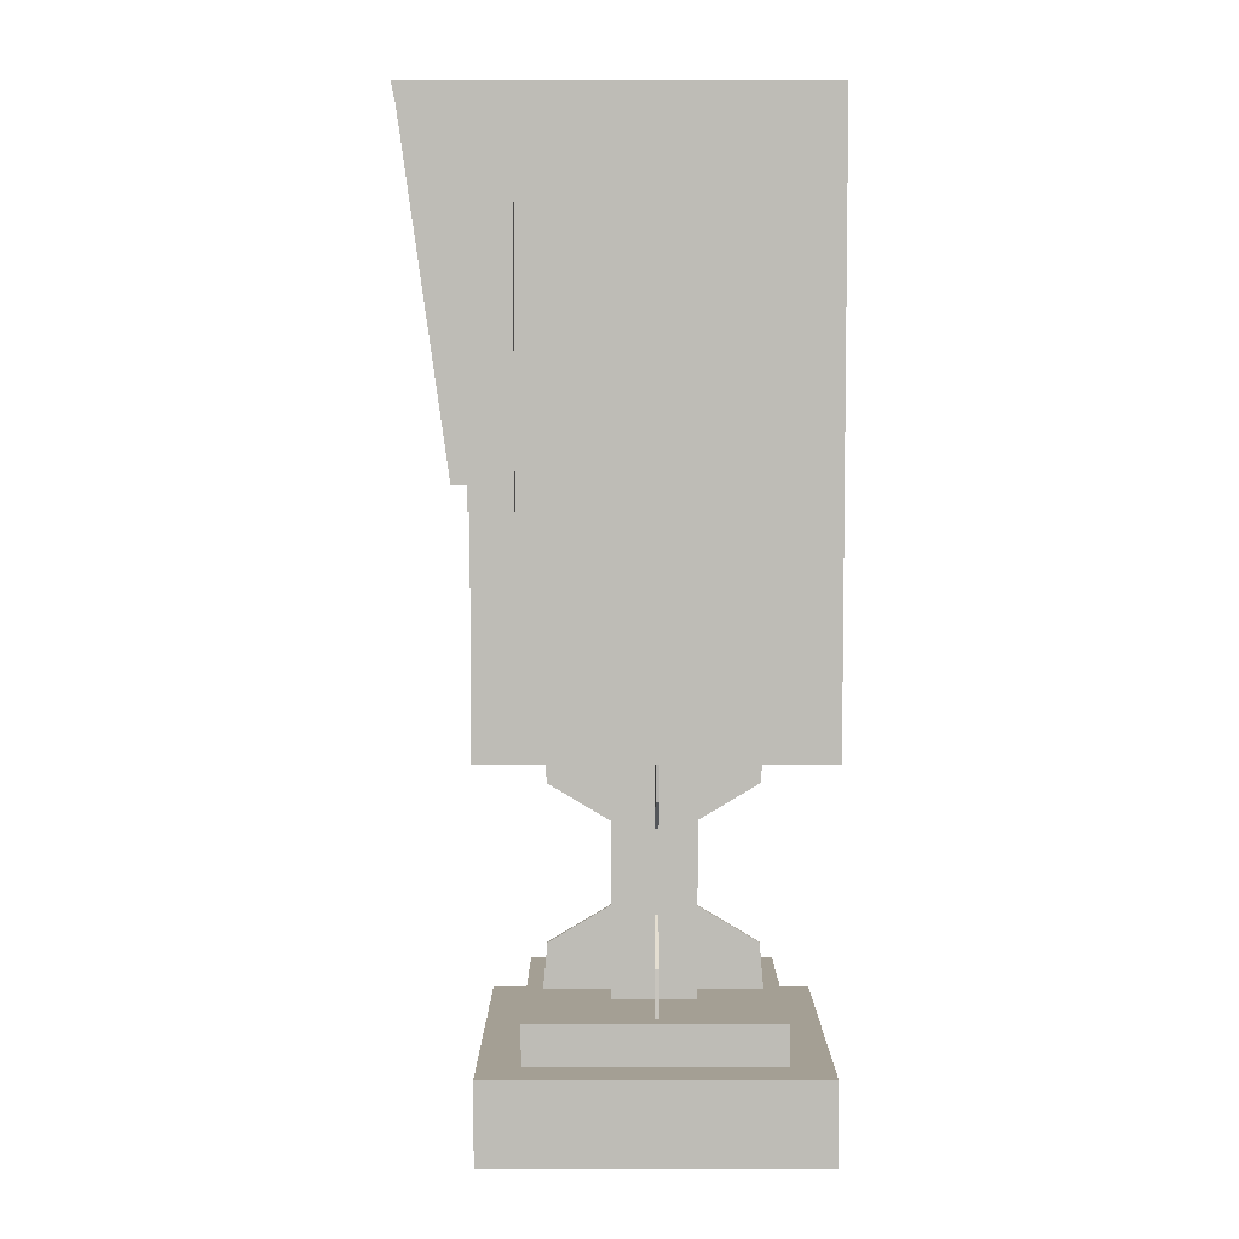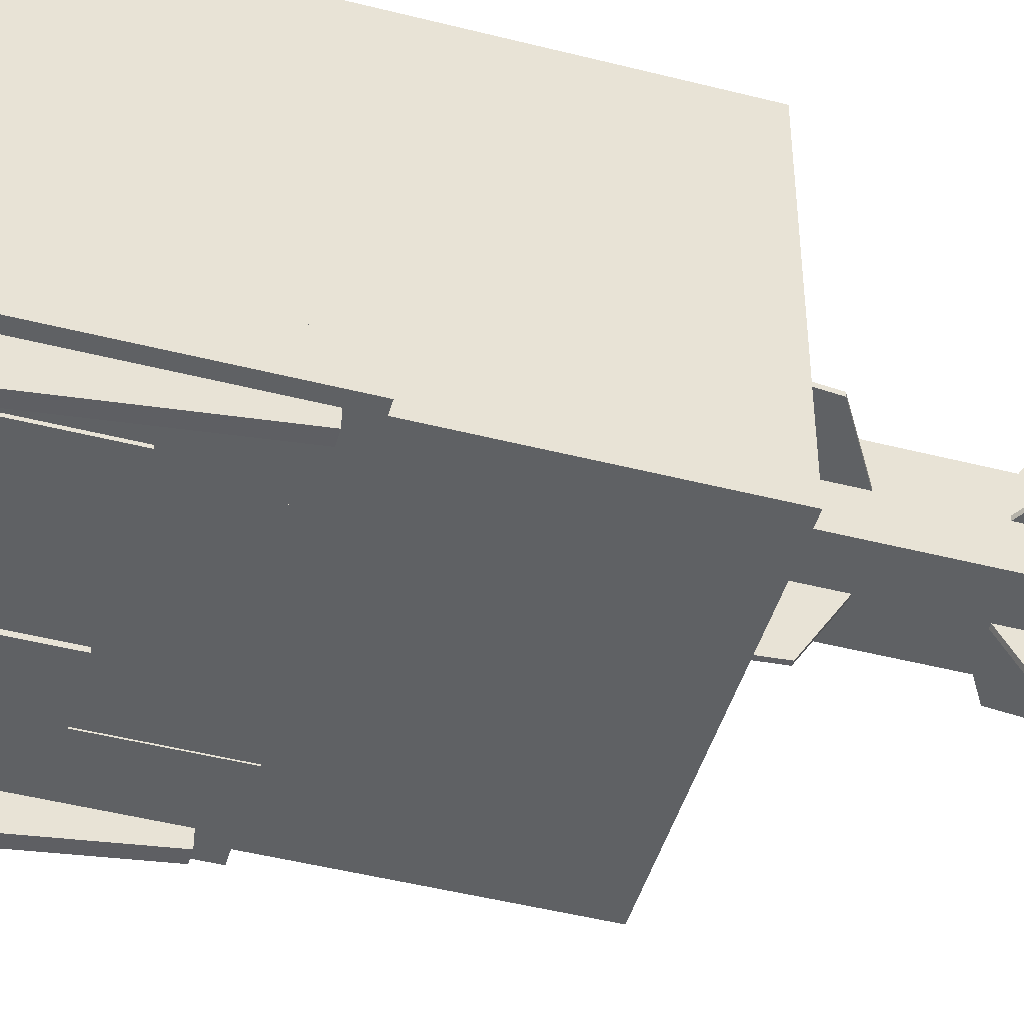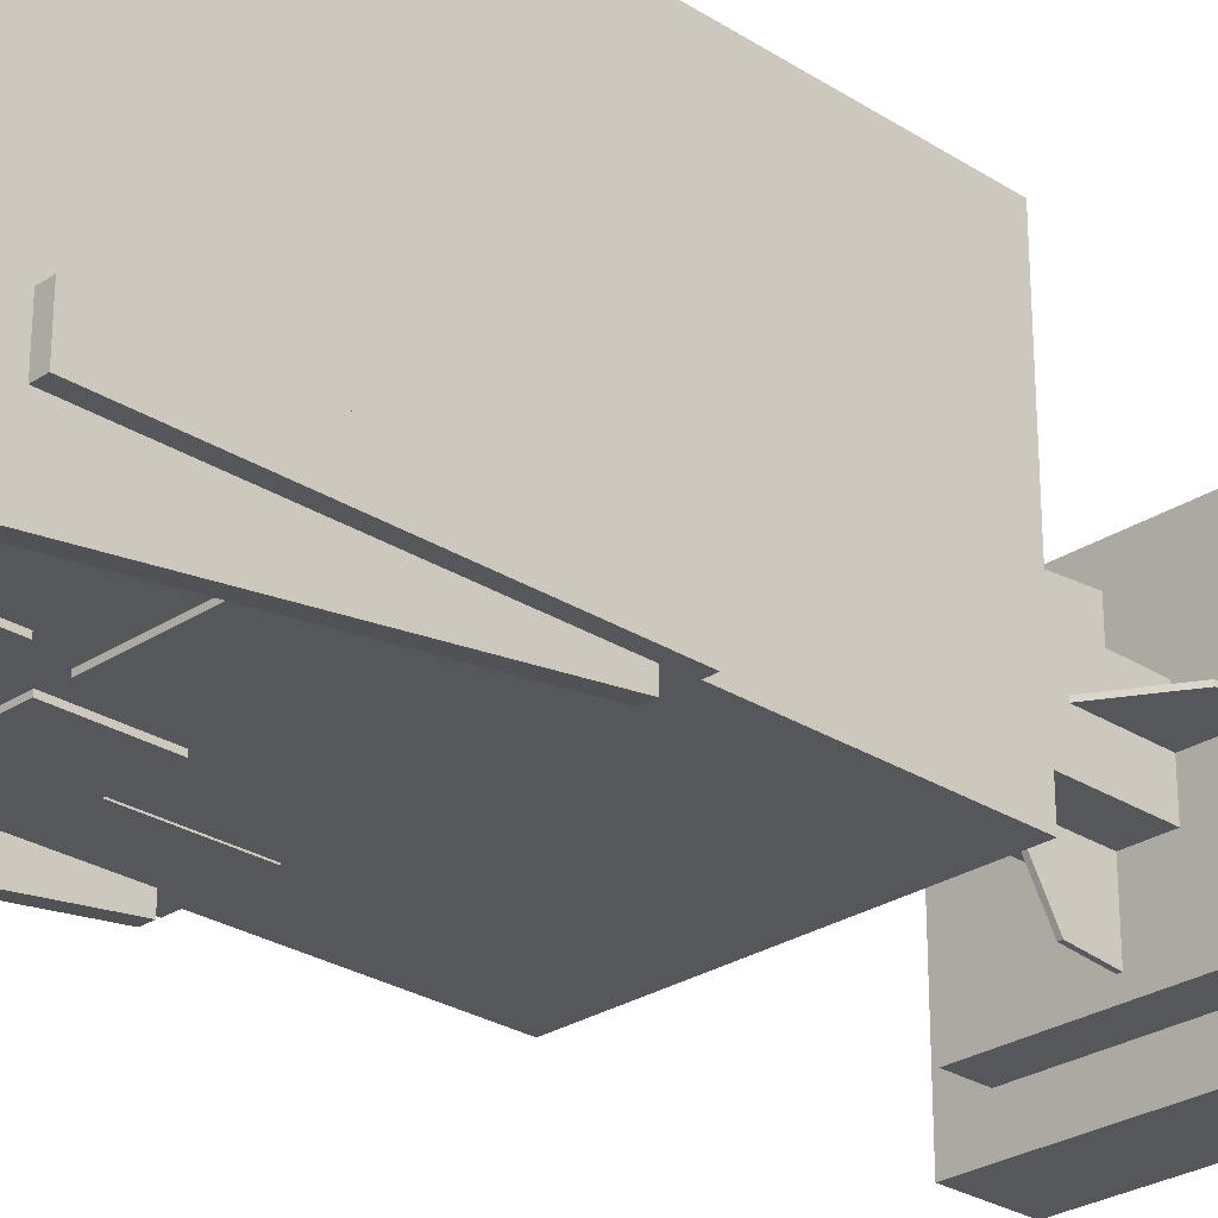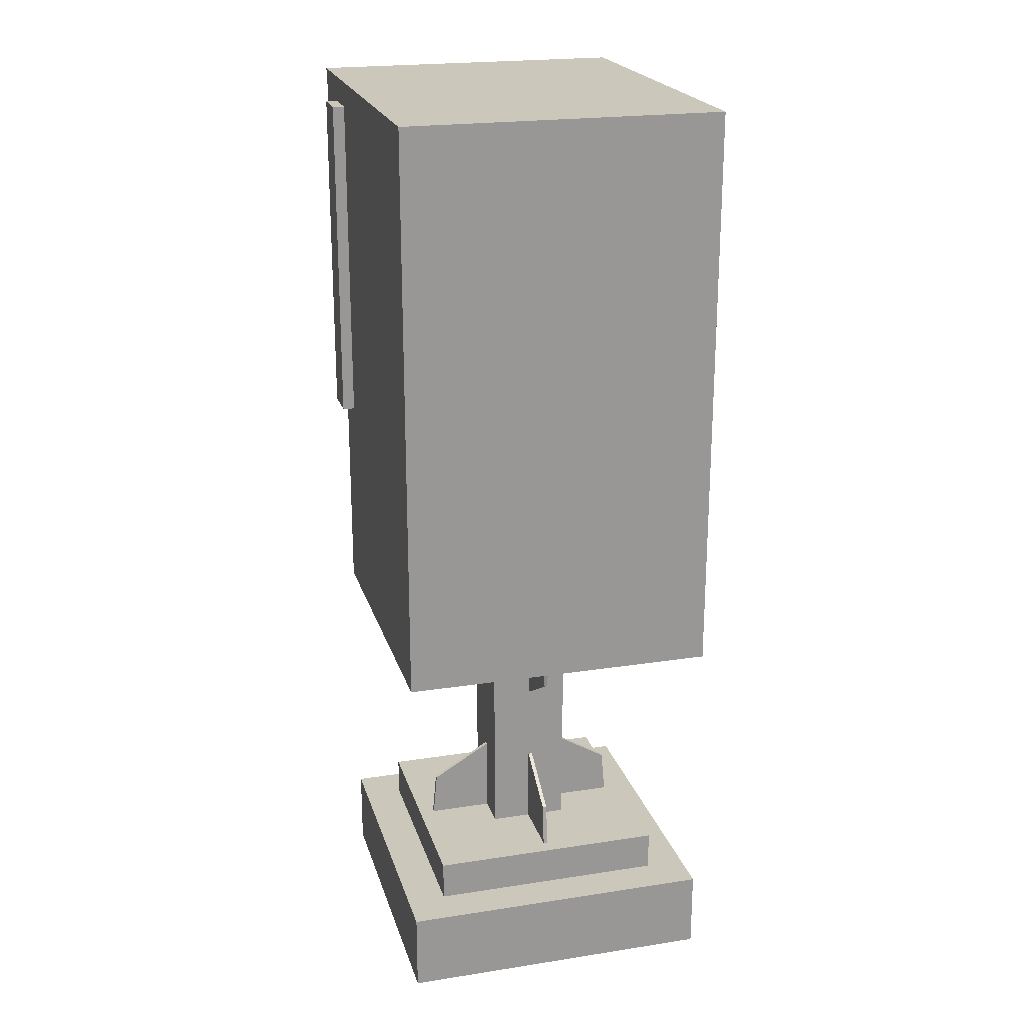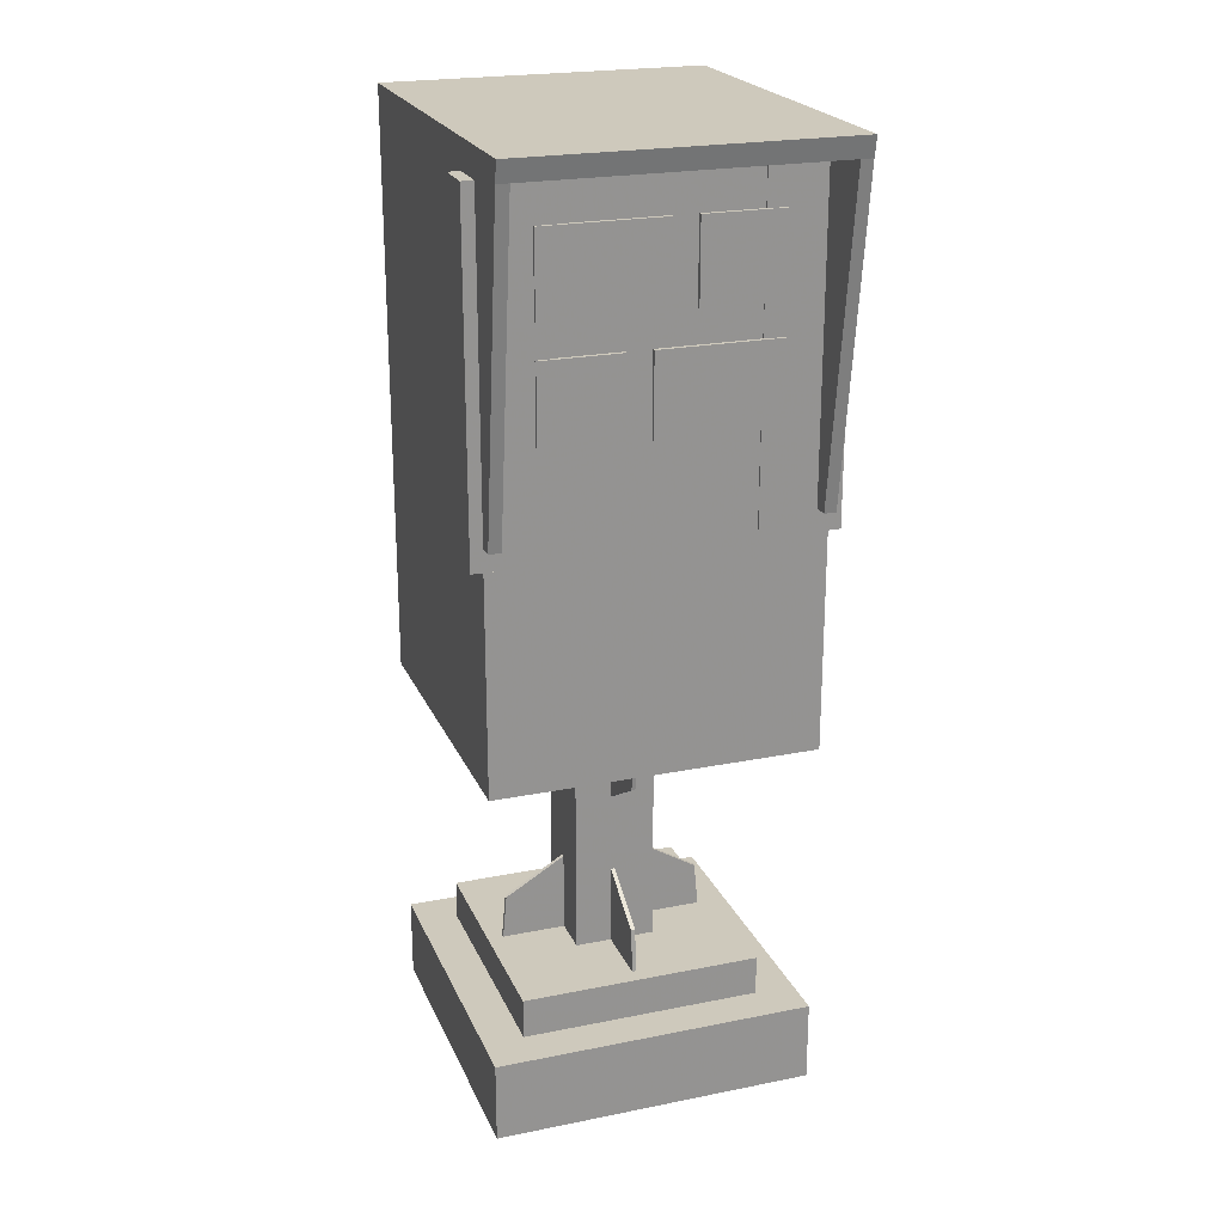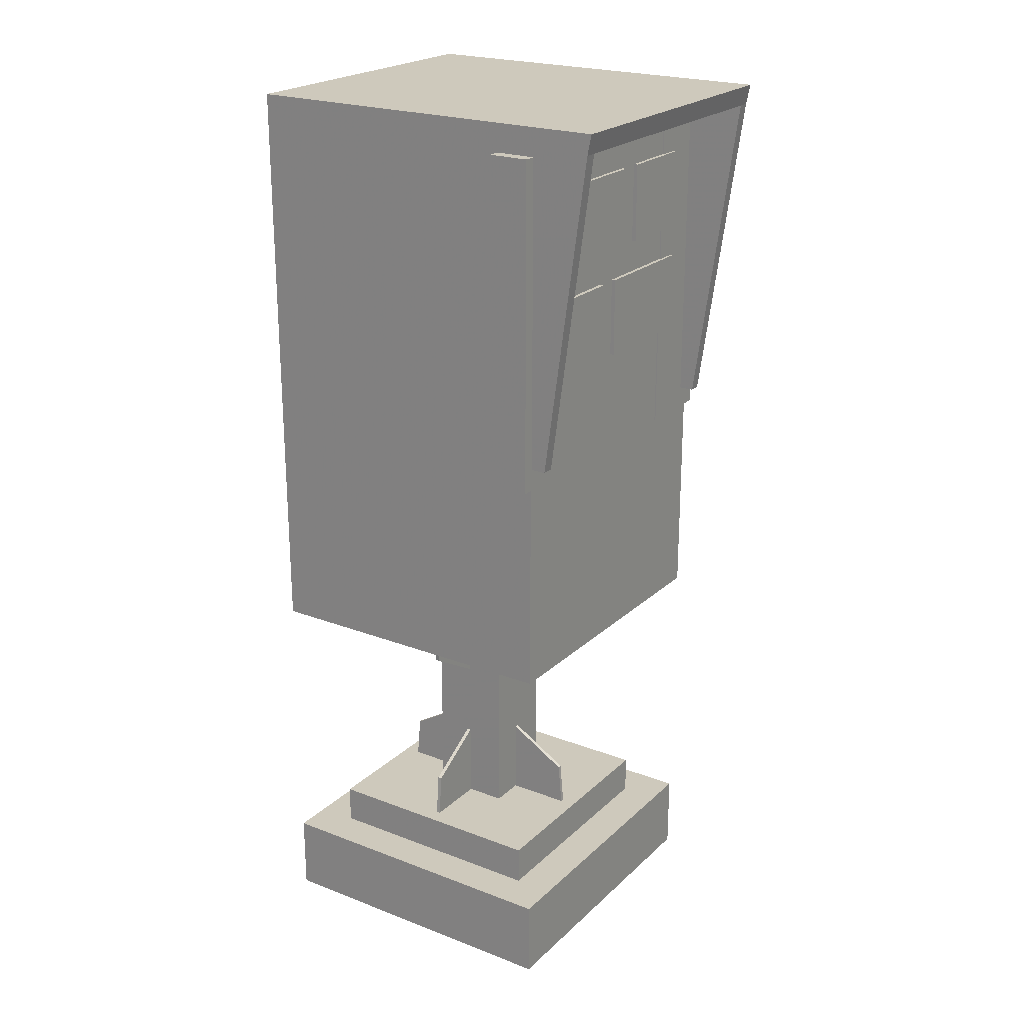
<metadata>
{"format":"obj","ext":"obj","renderer":"f3d","projection":"perspective","resolution":1024,"background":"white","views":[{"elev":5.5,"azim":-90.0,"up":"+Y"},{"elev":-46.6,"azim":-106.2,"up":"+Z"},{"elev":-27.1,"azim":-134.6,"up":"+Z"},{"elev":21.7,"azim":-15.2,"up":"+Y"},{"elev":22.5,"azim":160.9,"up":"+Y"},{"elev":22.5,"azim":123.4,"up":"+Y"}]}
</metadata>
<code>
g
v -0.25 0.125 0.25
v 0.25 0.125 0.25
v 0.25 0.125 -0.25
v -0.25 0.125 -0.25
v -0.25 0 0.25
v 0.25 0 0.25
v 0.25 0 -0.25
v -0.25 0 -0.25
f 1 2 3 4
f 8 7 6 5
f 2 1 5 6
f 4 3 7 8
f 3 2 6 7
f 1 4 8 5
v -0.1875 0.1875 0.1875
v 0.1875 0.1875 0.1875
v 0.1875 0.1875 -0.1875
v -0.1875 0.1875 -0.1875
v -0.1875 0.125 0.1875
v 0.1875 0.125 0.1875
v 0.1875 0.125 -0.1875
v -0.1875 0.125 -0.1875
f 9 10 11 12
f 16 15 14 13
f 10 9 13 14
f 12 11 15 16
f 11 10 14 15
f 9 12 16 13
v -0.0625 0.5625 0.0625
v 0.0625 0.5625 0.0625
v 0.0625 0.5625 -0.0625
v -0.0625 0.5625 -0.0625
v -0.0625 0.1875 0.0625
v 0.0625 0.1875 0.0625
v 0.0625 0.1875 -0.0625
v -0.0625 0.1875 -0.0625
f 17 18 19 20
f 24 23 22 21
f 18 17 21 22
f 20 19 23 24
f 19 18 22 23
f 17 20 24 21
v -0.25 1.438 0.25
v 0.25 1.438 0.25
v 0.25 1.438 -0.25
v -0.25 1.438 -0.25
v -0.25 0.5625 0.25
v 0.25 0.5625 0.25
v 0.25 0.5625 -0.25
v -0.25 0.5625 -0.25
f 25 26 27 28
f 32 31 30 29
f 26 25 29 30
f 28 27 31 32
f 27 26 30 31
f 25 28 32 29
v -0.25 1.438 -0.25
v -0.2313 1.438 -0.25
v -0.2313 1.438 -0.3438
v -0.25 1.438 -0.3438
v -0.25 0.9375 -0.25
v -0.2313 0.9375 -0.25
v -0.2313 0.9375 -0.275
v -0.25 0.9375 -0.275
f 33 34 35 36
f 40 39 38 37
f 34 33 37 38
f 36 35 39 40
f 35 34 38 39
f 33 36 40 37
v 0.2313 1.438 -0.25
v 0.25 1.438 -0.25
v 0.25 1.438 -0.3438
v 0.2313 1.438 -0.3438
v 0.2313 0.9375 -0.25
v 0.25 0.9375 -0.25
v 0.25 0.9375 -0.275
v 0.2313 0.9375 -0.275
f 41 42 43 44
f 48 47 46 45
f 42 41 45 46
f 44 43 47 48
f 43 42 46 47
f 41 44 48 45
v -0.25 1.469 0.25
v 0.25 1.469 0.25
v 0.25 1.469 -0.35
v -0.25 1.469 -0.35
v -0.25 1.438 0.25
v 0.25 1.438 0.25
v 0.25 1.438 -0.3438
v -0.25 1.438 -0.3438
f 49 50 51 52
f 56 55 54 53
f 50 49 53 54
f 52 51 55 56
f 51 50 54 55
f 49 52 56 53
v 0 0.3125 -0.0625
v 0.00625 0.3125 -0.0625
v 0.00625 0.2562 -0.1562
v 0 0.2562 -0.1562
v 0 0.1875 -0.0625
v 0.00625 0.1875 -0.0625
v 0.00625 0.1875 -0.1625
v 0 0.1875 -0.1625
f 57 58 59 60
f 64 63 62 61
f 58 57 61 62
f 60 59 63 64
f 59 58 62 63
f 57 60 64 61
v 0 0.2562 0.1562
v 0.00625 0.2562 0.1562
v 0.00625 0.3125 0.0625
v 0 0.3125 0.0625
v 0 0.1875 0.1625
v 0.00625 0.1875 0.1625
v 0.00625 0.1875 0.0625
v 0 0.1875 0.0625
f 65 66 67 68
f 72 71 70 69
f 66 65 69 70
f 68 67 71 72
f 67 66 70 71
f 65 68 72 69
v 0.0625 0.3125 0.00625
v 0.1562 0.2562 0.00625
v 0.1562 0.2562 0
v 0.0625 0.3125 0
v 0.0625 0.1875 0.00625
v 0.1625 0.1875 0.00625
v 0.1625 0.1875 0
v 0.0625 0.1875 0
f 73 74 75 76
f 80 79 78 77
f 74 73 77 78
f 76 75 79 80
f 75 74 78 79
f 73 76 80 77
v -0.1562 0.2562 0.00625
v -0.0625 0.3125 0.00625
v -0.0625 0.3125 0
v -0.1562 0.2562 0
v -0.1625 0.1875 0.00625
v -0.0625 0.1875 0.00625
v -0.0625 0.1875 0
v -0.1625 0.1875 0
f 81 82 83 84
f 88 87 86 85
f 82 81 85 86
f 84 83 87 88
f 83 82 86 87
f 81 84 88 85
v 0 0.5625 -0.0625
v 0.00625 0.5625 -0.0625
v 0.00625 0.5625 -0.1625
v 0 0.5625 -0.1625
v 0 0.4375 -0.0625
v 0.00625 0.4375 -0.0625
v 0.00625 0.4938 -0.1562
v 0 0.4938 -0.1562
f 89 90 91 92
f 96 95 94 93
f 90 89 93 94
f 92 91 95 96
f 91 90 94 95
f 89 92 96 93
v 0 0.5625 0.1625
v 0.00625 0.5625 0.1625
v 0.00625 0.5625 0.0625
v 0 0.5625 0.0625
v 0 0.4938 0.1562
v 0.00625 0.4938 0.1562
v 0.00625 0.4375 0.0625
v 0 0.4375 0.0625
f 97 98 99 100
f 104 103 102 101
f 98 97 101 102
f 100 99 103 104
f 99 98 102 103
f 97 100 104 101
v 0.0625 0.5625 0.00625
v 0.1625 0.5625 0.00625
v 0.1625 0.5625 0
v 0.0625 0.5625 0
v 0.0625 0.4375 0.00625
v 0.1562 0.4938 0.00625
v 0.1562 0.4938 0
v 0.0625 0.4375 0
f 105 106 107 108
f 112 111 110 109
f 106 105 109 110
f 108 107 111 112
f 107 106 110 111
f 105 108 112 109
v -0.1625 0.5625 0.00625
v -0.0625 0.5625 0.00625
v -0.0625 0.5625 0
v -0.1625 0.5625 0
v -0.1562 0.4938 0.00625
v -0.0625 0.4375 0.00625
v -0.0625 0.4375 0
v -0.1562 0.4938 0
f 113 114 115 116
f 120 119 118 117
f 114 113 117 118
f 116 115 119 120
f 115 114 118 119
f 113 116 120 117
v -0.0125 1.363 -0.2437
v 0.175 1.363 -0.2437
v 0.175 1.363 -0.2562
v -0.0125 1.363 -0.2562
v -0.0125 1.238 -0.2437
v 0.175 1.238 -0.2437
v 0.175 1.238 -0.2562
v -0.0125 1.238 -0.2562
f 121 122 123 124
f 128 127 126 125
f 122 121 125 126
f 124 123 127 128
f 123 122 126 127
f 121 124 128 125
v -0.175 1.363 -0.2437
v -0.05 1.363 -0.2437
v -0.05 1.363 -0.2562
v -0.175 1.363 -0.2562
v -0.175 1.238 -0.2437
v -0.05 1.238 -0.2437
v -0.05 1.238 -0.2562
v -0.175 1.238 -0.2562
f 129 130 131 132
f 136 135 134 133
f 130 129 133 134
f 132 131 135 136
f 131 130 134 135
f 129 132 136 133
v 0.05 1.188 -0.2437
v 0.175 1.188 -0.2437
v 0.175 1.188 -0.2562
v 0.05 1.188 -0.2562
v 0.05 1.062 -0.2437
v 0.175 1.062 -0.2437
v 0.175 1.062 -0.2562
v 0.05 1.062 -0.2562
f 137 138 139 140
f 144 143 142 141
f 138 137 141 142
f 140 139 143 144
f 139 138 142 143
f 137 140 144 141
v -0.175 1.188 -0.2437
v 0.0125 1.188 -0.2437
v 0.0125 1.188 -0.2562
v -0.175 1.188 -0.2562
v -0.175 1.062 -0.2437
v 0.0125 1.062 -0.2437
v 0.0125 1.062 -0.2562
v -0.175 1.062 -0.2562
f 145 146 147 148
f 152 151 150 149
f 146 145 149 150
f 148 147 151 152
f 147 146 150 151
f 145 148 152 149
v -0.2687 1.091 -0.1894
v -0.1437 1.091 -0.1894
v -0.1437 1.091 -0.2519
v -0.2687 1.091 -0.2519
v -0.2687 0.9031 -0.1894
v -0.1437 0.9031 -0.1894
v -0.1437 0.9031 -0.2519
v -0.2687 0.9031 -0.2519
f 153 154 155 156
f 160 159 158 157
f 154 153 157 158
f 156 155 159 160
f 155 154 158 159
f 153 156 160 157
v -0.2687 1.259 -0.1894
v -0.1437 1.259 -0.1894
v -0.1437 1.259 -0.2519
v -0.2687 1.259 -0.2519
v -0.2687 1.072 -0.1894
v -0.1437 1.072 -0.1894
v -0.1437 1.072 -0.2519
v -0.2687 1.072 -0.2519
f 161 162 163 164
f 168 167 166 165
f 162 161 165 166
f 164 163 167 168
f 163 162 166 167
f 161 164 168 165
v -0.2687 1.428 -0.1894
v -0.1437 1.428 -0.1894
v -0.1437 1.428 -0.2519
v -0.2687 1.428 -0.2519
v -0.2687 1.241 -0.1894
v -0.1437 1.241 -0.1894
v -0.1437 1.241 -0.2519
v -0.2687 1.241 -0.2519
f 169 170 171 172
f 176 175 174 173
f 170 169 173 174
f 172 171 175 176
f 171 170 174 175
f 169 172 176 173
v 0.1437 1.091 -0.1894
v 0.2687 1.091 -0.1894
v 0.2687 1.091 -0.2519
v 0.1437 1.091 -0.2519
v 0.1437 0.9031 -0.1894
v 0.2687 0.9031 -0.1894
v 0.2687 0.9031 -0.2519
v 0.1437 0.9031 -0.2519
f 177 178 179 180
f 184 183 182 181
f 178 177 181 182
f 180 179 183 184
f 179 178 182 183
f 177 180 184 181
v 0.1437 1.256 -0.1894
v 0.2687 1.256 -0.1894
v 0.2687 1.256 -0.2519
v 0.1437 1.256 -0.2519
v 0.1437 1.069 -0.1894
v 0.2687 1.069 -0.1894
v 0.2687 1.069 -0.2519
v 0.1437 1.069 -0.2519
f 185 186 187 188
f 192 191 190 189
f 186 185 189 190
f 188 187 191 192
f 187 186 190 191
f 185 188 192 189
v 0.1437 1.425 -0.1894
v 0.2687 1.425 -0.1894
v 0.2687 1.425 -0.2519
v 0.1437 1.425 -0.2519
v 0.1437 1.238 -0.1894
v 0.2687 1.238 -0.1894
v 0.2687 1.238 -0.2519
v 0.1437 1.238 -0.2519
f 193 194 195 196
f 200 199 198 197
f 194 193 197 198
f 196 195 199 200
f 195 194 198 199
f 193 196 200 197

</code>
